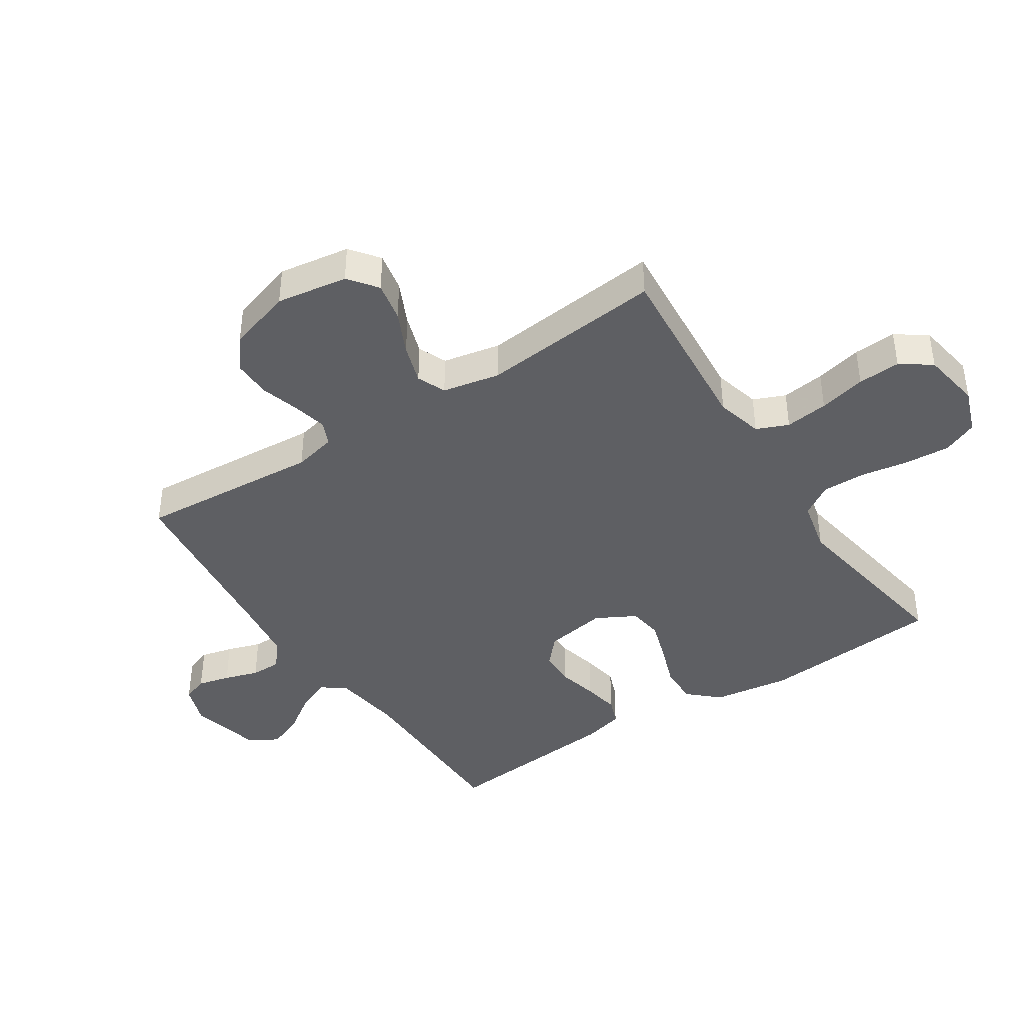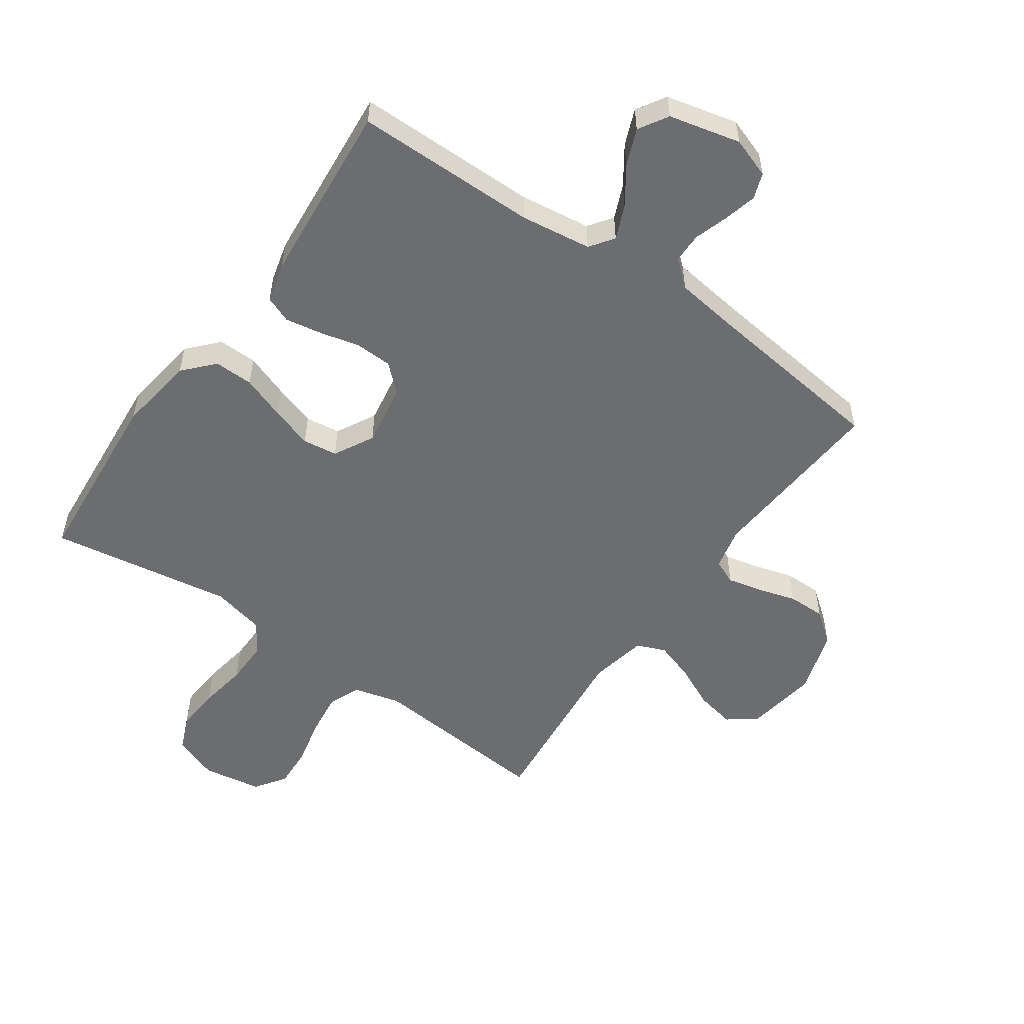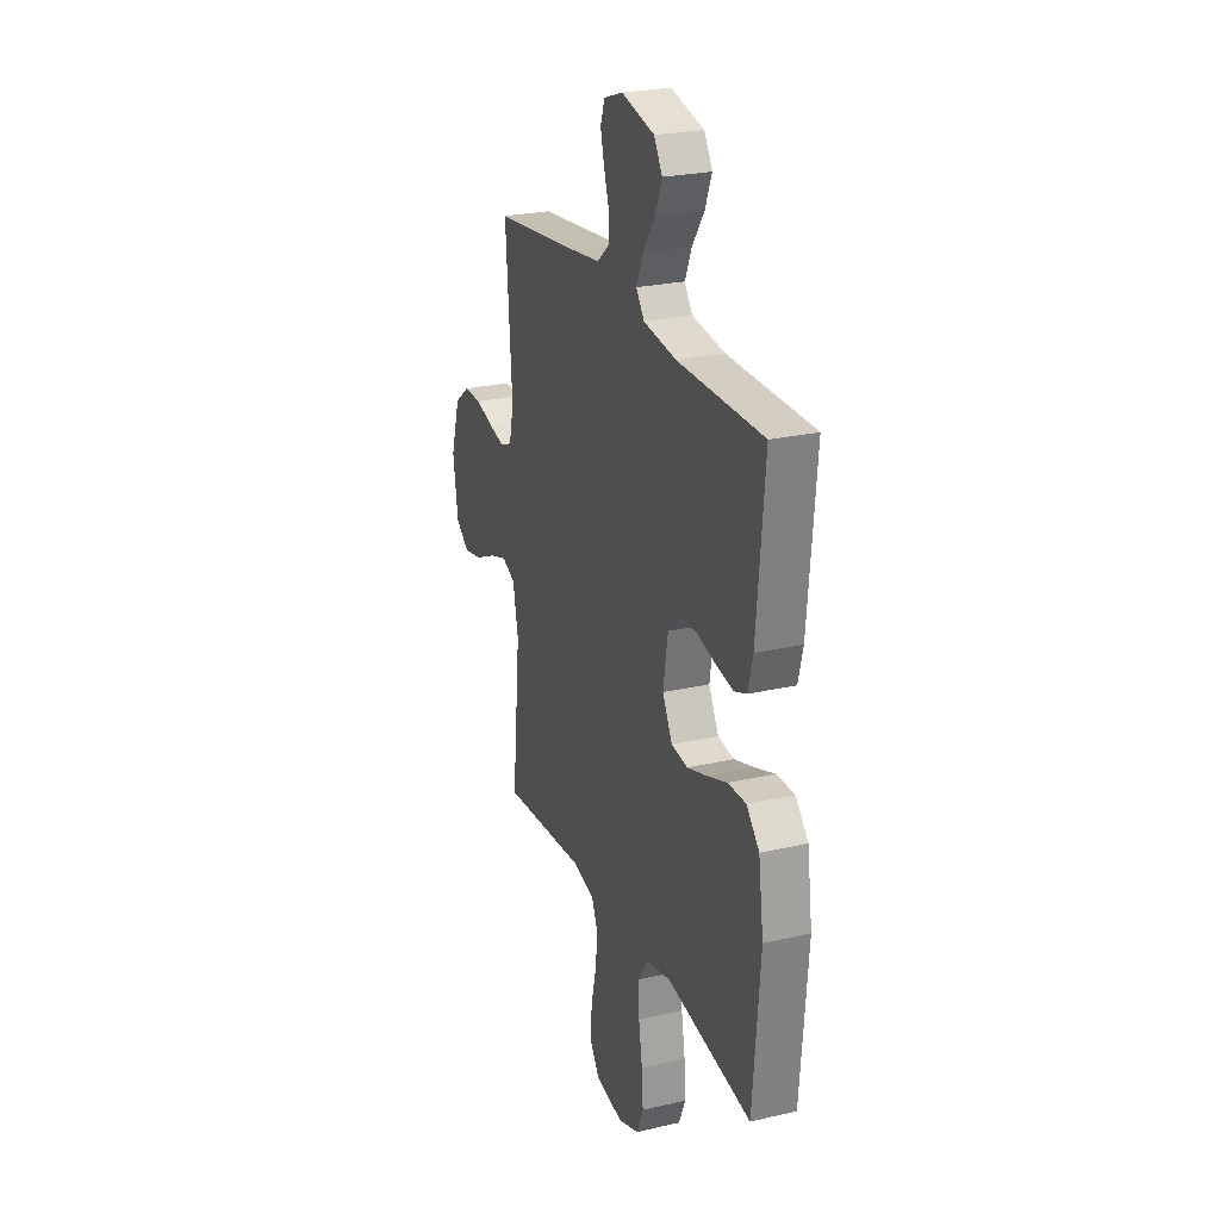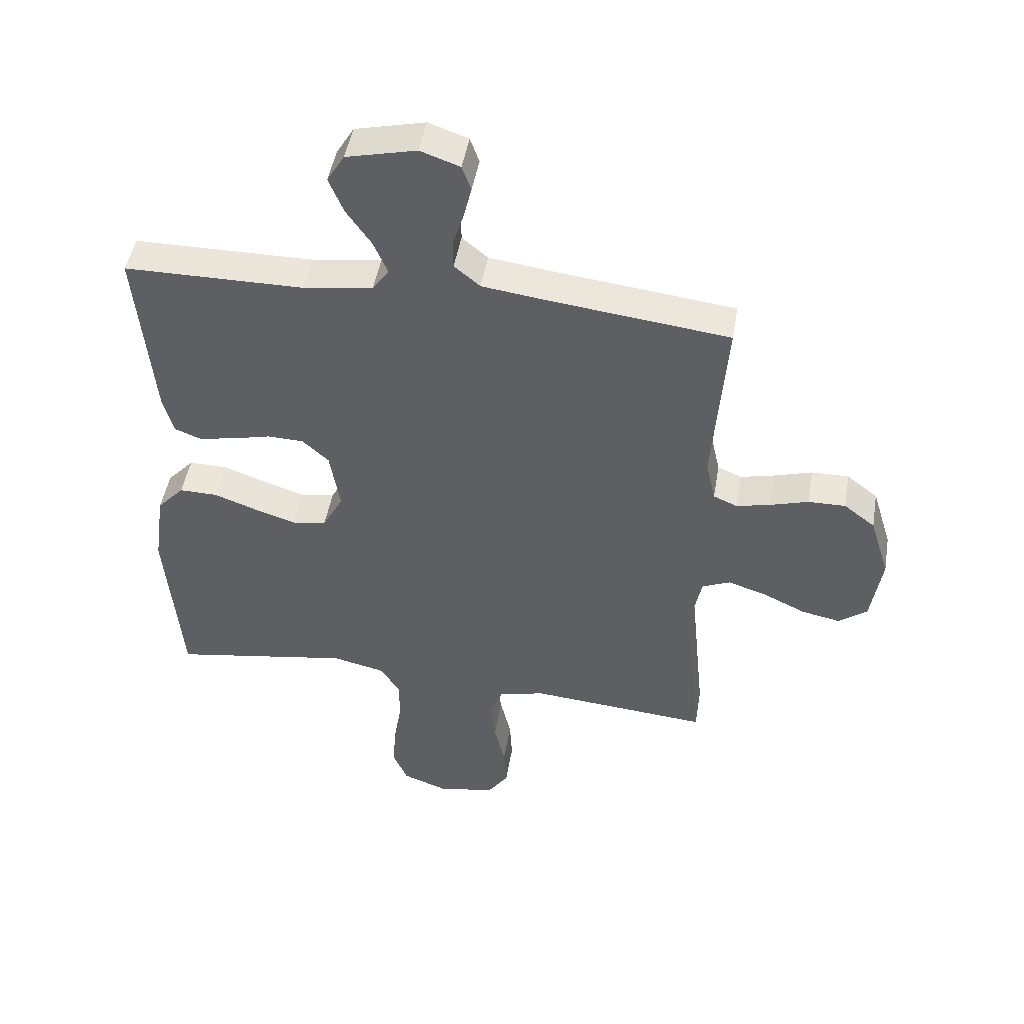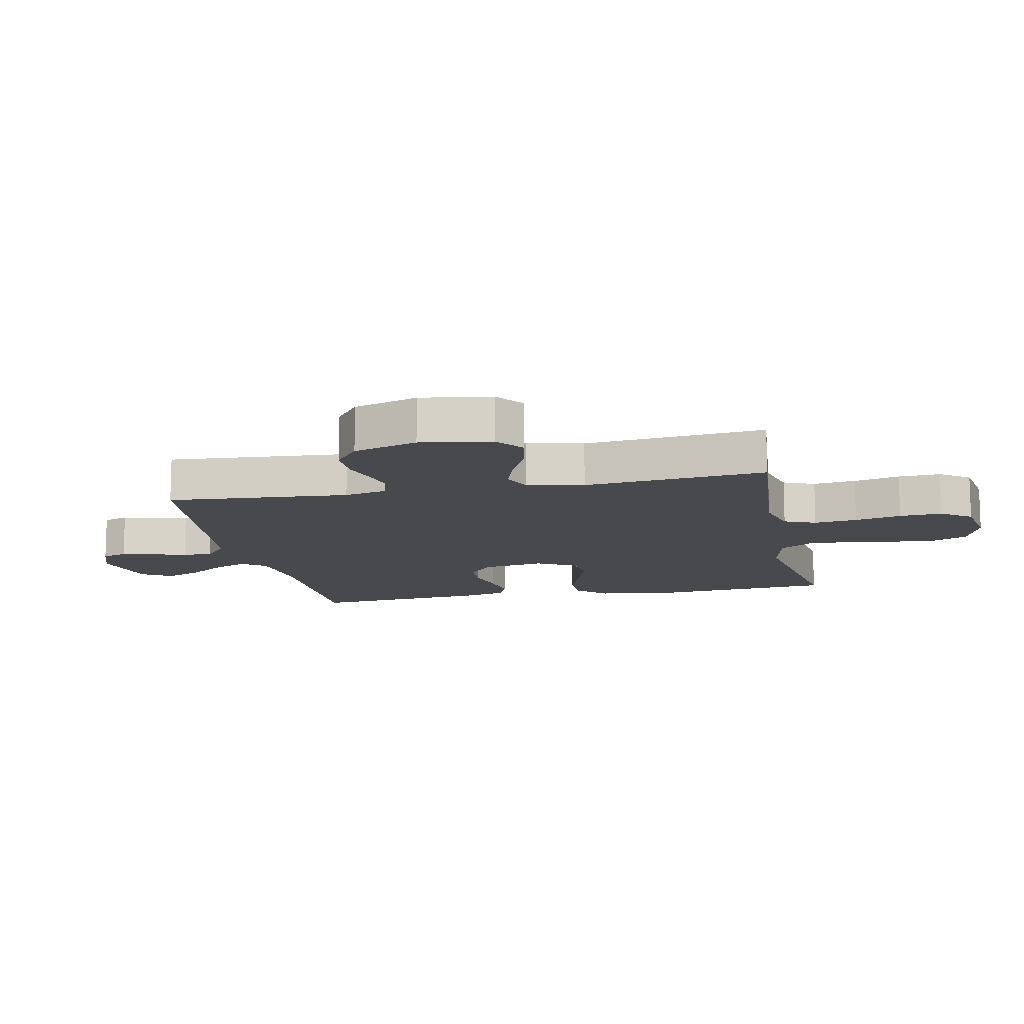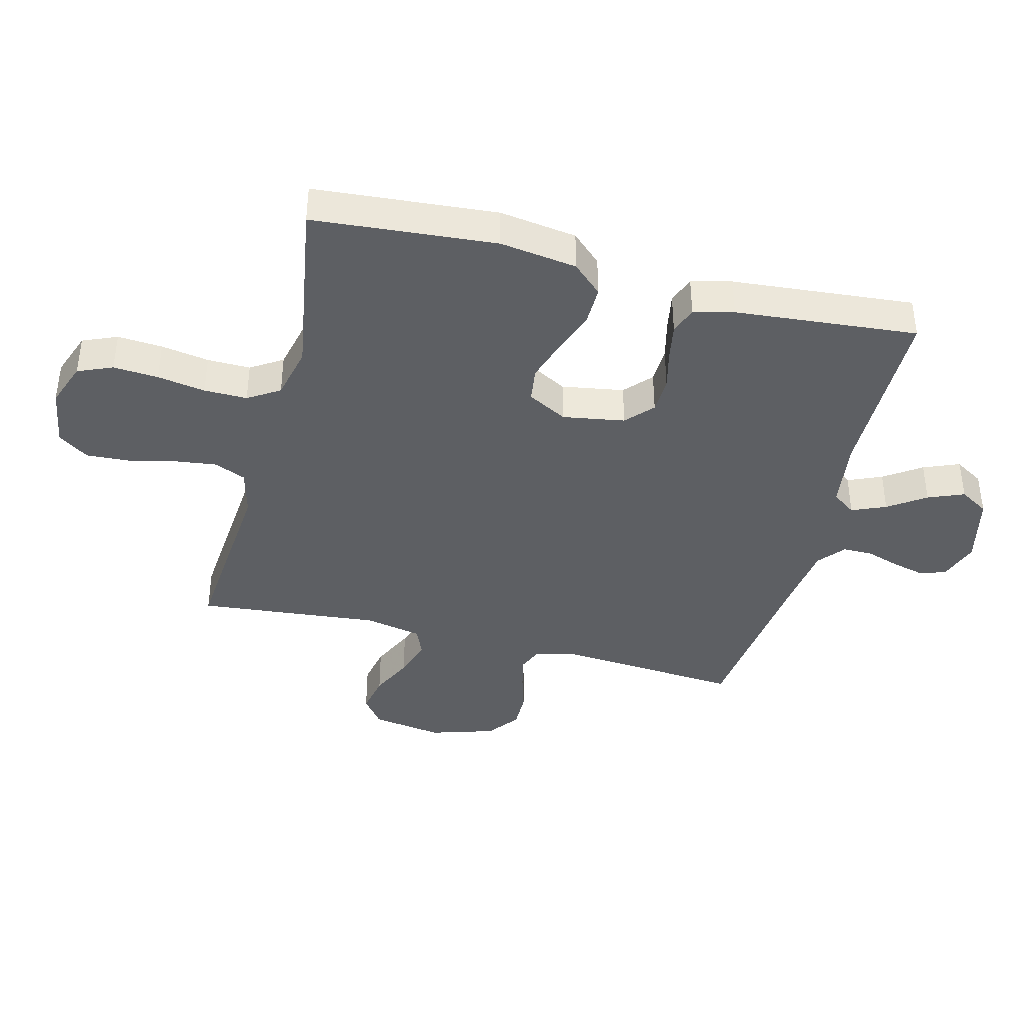
<metadata>
{"format":"obj","ext":"obj","renderer":"f3d","projection":"perspective","resolution":1024,"background":"white","views":[{"elev":-41.4,"azim":123.2,"up":"+Y"},{"elev":-54.0,"azim":-35.2,"up":"+Y"},{"elev":24.9,"azim":-110.6,"up":"+Z"},{"elev":47.3,"azim":9.6,"up":"+Z"},{"elev":-12.4,"azim":101.6,"up":"+Y"},{"elev":-39.9,"azim":-104.4,"up":"+Y"}]}
</metadata>
<code>
v 0.5 0.07 0.5
v 0.478 0.07 0.2
v 0.494 0.07 0.13
v 0.534 0.07 0.113
v 0.59 0.07 0.126
v 0.654 0.07 0.145
v 0.716 0.07 0.146
v 0.768 0.07 0.106
v 0.801 0.07 0
v 0.783 0.07 -0.117
v 0.736 0.07 -0.153
v 0.671 0.07 -0.14
v 0.601 0.07 -0.107
v 0.536 0.07 -0.086
v 0.489 0.07 -0.106
v 0.47 0.07 -0.2
v 0.5 0.07 -0.5
v 0.2 0.07 -0.475
v 0.123 0.07 -0.495
v 0.101 0.07 -0.547
v 0.11 0.07 -0.618
v 0.128 0.07 -0.695
v 0.132 0.07 -0.765
v 0.097 0.07 -0.815
v 0 0.07 -0.831
v -0.074 0.07 -0.804
v -0.098 0.07 -0.747
v -0.093 0.07 -0.673
v -0.08 0.07 -0.594
v -0.079 0.07 -0.523
v -0.112 0.07 -0.471
v -0.2 0.07 -0.451
v -0.5 0.07 -0.5
v -0.525 0.07 -0.2
v -0.507 0.07 -0.073
v -0.462 0.07 -0.024
v -0.398 0.07 -0.025
v -0.326 0.07 -0.051
v -0.257 0.07 -0.073
v -0.2 0.07 -0.065
v -0.165 0.07 0
v -0.182 0.07 0.102
v -0.226 0.07 0.142
v -0.286 0.07 0.144
v -0.352 0.07 0.128
v -0.412 0.07 0.117
v -0.456 0.07 0.134
v -0.473 0.07 0.2
v -0.5 0.07 0.5
v -0.2 0.07 0.502
v -0.084 0.07 0.518
v -0.056 0.07 0.557
v -0.08 0.07 0.613
v -0.122 0.07 0.674
v -0.146 0.07 0.733
v -0.117 0.07 0.781
v 0 0.07 0.809
v 0.066 0.07 0.786
v 0.081 0.07 0.744
v 0.068 0.07 0.691
v 0.05 0.07 0.635
v 0.05 0.07 0.585
v 0.093 0.07 0.549
v 0.2 0.07 0.535
v 0.5 0 0.5
v 0.478 0 0.2
v 0.494 0 0.13
v 0.534 0 0.113
v 0.59 0 0.126
v 0.654 0 0.145
v 0.716 0 0.146
v 0.768 0 0.106
v 0.801 0 0
v 0.783 0 -0.117
v 0.736 0 -0.153
v 0.671 0 -0.14
v 0.601 0 -0.107
v 0.536 0 -0.086
v 0.489 0 -0.106
v 0.47 0 -0.2
v 0.5 0 -0.5
v 0.2 0 -0.475
v 0.123 0 -0.495
v 0.101 0 -0.547
v 0.11 0 -0.618
v 0.128 0 -0.695
v 0.132 0 -0.765
v 0.097 0 -0.815
v 0 0 -0.831
v -0.074 0 -0.804
v -0.098 0 -0.747
v -0.093 0 -0.673
v -0.08 0 -0.594
v -0.079 0 -0.523
v -0.112 0 -0.471
v -0.2 0 -0.451
v -0.5 0 -0.5
v -0.525 0 -0.2
v -0.507 0 -0.073
v -0.462 0 -0.024
v -0.398 0 -0.025
v -0.326 0 -0.051
v -0.257 0 -0.073
v -0.2 0 -0.065
v -0.165 0 0
v -0.182 0 0.102
v -0.226 0 0.142
v -0.286 0 0.144
v -0.352 0 0.128
v -0.412 0 0.117
v -0.456 0 0.134
v -0.473 0 0.2
v -0.5 0 0.5
v -0.2 0 0.502
v -0.084 0 0.518
v -0.056 0 0.557
v -0.08 0 0.613
v -0.122 0 0.674
v -0.146 0 0.733
v -0.117 0 0.781
v 0 0 0.809
v 0.066 0 0.786
v 0.081 0 0.744
v 0.068 0 0.691
v 0.05 0 0.635
v 0.05 0 0.585
v 0.093 0 0.549
v 0.2 0 0.535
f 59 60 61
f 58 59 61
f 57 58 61
f 56 57 61
f 55 56 61
f 54 55 61
f 53 54 61
f 52 53 61 62
f 51 52 62 63
f 48 49 50
f 47 48 50
f 46 47 50
f 45 46 50
f 44 45 50
f 43 44 50 51
f 51 63 64
f 43 51 64
f 42 43 64
f 36 37 38
f 35 36 38
f 34 35 38
f 33 34 38
f 32 33 38
f 31 32 38 39
f 30 31 39 40
f 27 28 29
f 26 27 29
f 25 26 29
f 24 25 29
f 23 24 29
f 22 23 29
f 21 22 29
f 20 21 29 30
f 30 40 41
f 20 30 41
f 19 20 41
f 16 17 18
f 41 42 64
f 19 41 64
f 18 19 64
f 16 18 64
f 15 16 64
f 11 12 13
f 10 11 13
f 9 10 13
f 8 9 13
f 7 8 13
f 6 7 13
f 5 6 13
f 64 1 2
f 64 2 3
f 15 64 3
f 14 15 3
f 4 5 13 14
f 3 4 14
f 125 124 123
f 125 123 122
f 125 122 121
f 125 121 120
f 125 120 119
f 125 119 118
f 125 118 117
f 126 125 117 116
f 127 126 116 115
f 114 113 112
f 114 112 111
f 114 111 110
f 114 110 109
f 114 109 108
f 115 114 108 107
f 128 127 115
f 128 115 107
f 128 107 106
f 102 101 100
f 102 100 99
f 102 99 98
f 102 98 97
f 102 97 96
f 103 102 96 95
f 104 103 95 94
f 93 92 91
f 93 91 90
f 93 90 89
f 93 89 88
f 93 88 87
f 93 87 86
f 93 86 85
f 94 93 85 84
f 105 104 94
f 105 94 84
f 105 84 83
f 82 81 80
f 128 106 105
f 128 105 83
f 128 83 82
f 128 82 80
f 128 80 79
f 77 76 75
f 77 75 74
f 77 74 73
f 77 73 72
f 77 72 71
f 77 71 70
f 77 70 69
f 66 65 128
f 67 66 128
f 67 128 79
f 67 79 78
f 78 77 69 68
f 78 68 67
f 1 65 66 2
f 2 66 67 3
f 3 67 68 4
f 4 68 69 5
f 5 69 70 6
f 6 70 71 7
f 7 71 72 8
f 8 72 73 9
f 9 73 74 10
f 10 74 75 11
f 11 75 76 12
f 12 76 77 13
f 13 77 78 14
f 14 78 79 15
f 15 79 80 16
f 16 80 81 17
f 17 81 82 18
f 18 82 83 19
f 19 83 84 20
f 20 84 85 21
f 21 85 86 22
f 22 86 87 23
f 23 87 88 24
f 24 88 89 25
f 25 89 90 26
f 26 90 91 27
f 27 91 92 28
f 28 92 93 29
f 29 93 94 30
f 30 94 95 31
f 31 95 96 32
f 32 96 97 33
f 33 97 98 34
f 34 98 99 35
f 35 99 100 36
f 36 100 101 37
f 37 101 102 38
f 38 102 103 39
f 39 103 104 40
f 40 104 105 41
f 41 105 106 42
f 42 106 107 43
f 43 107 108 44
f 44 108 109 45
f 45 109 110 46
f 46 110 111 47
f 47 111 112 48
f 48 112 113 49
f 49 113 114 50
f 50 114 115 51
f 51 115 116 52
f 52 116 117 53
f 53 117 118 54
f 54 118 119 55
f 55 119 120 56
f 56 120 121 57
f 57 121 122 58
f 58 122 123 59
f 59 123 124 60
f 60 124 125 61
f 61 125 126 62
f 62 126 127 63
f 63 127 128 64
f 64 128 65 1

</code>
